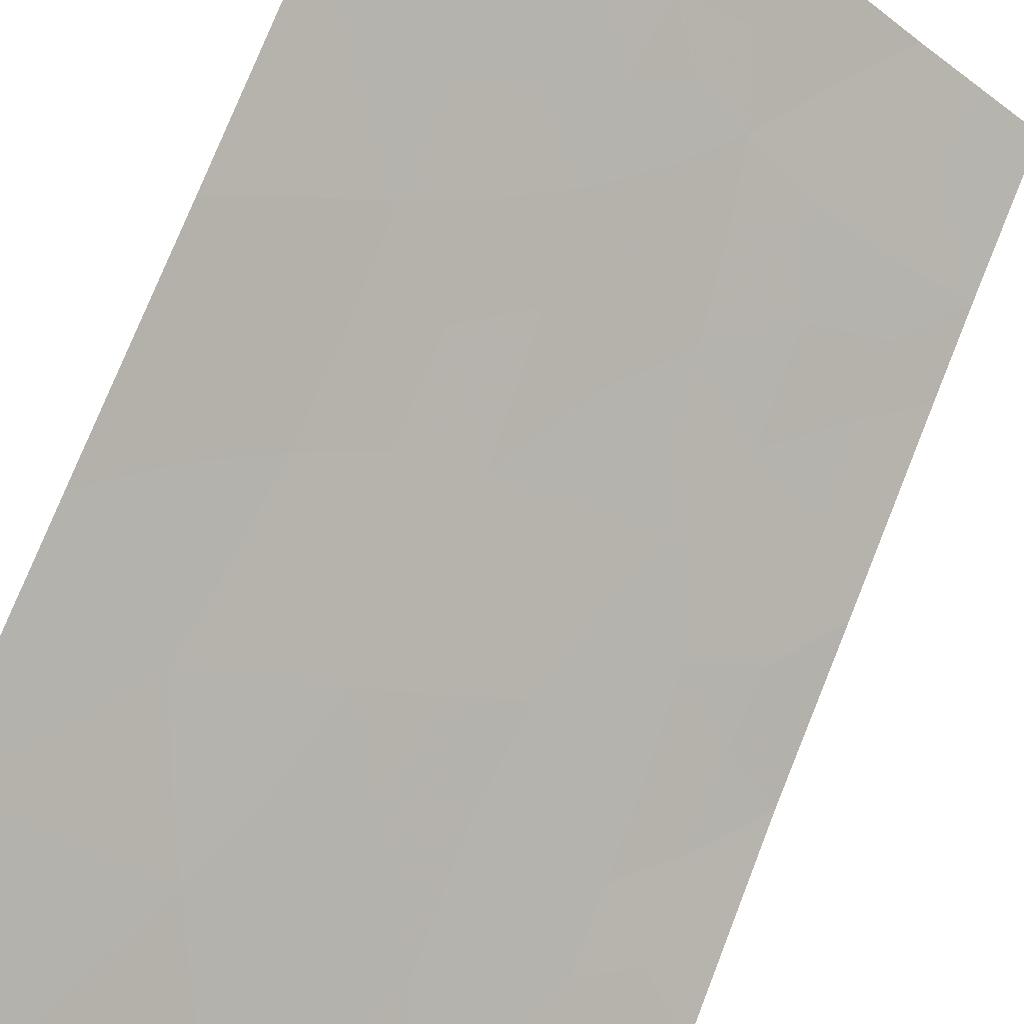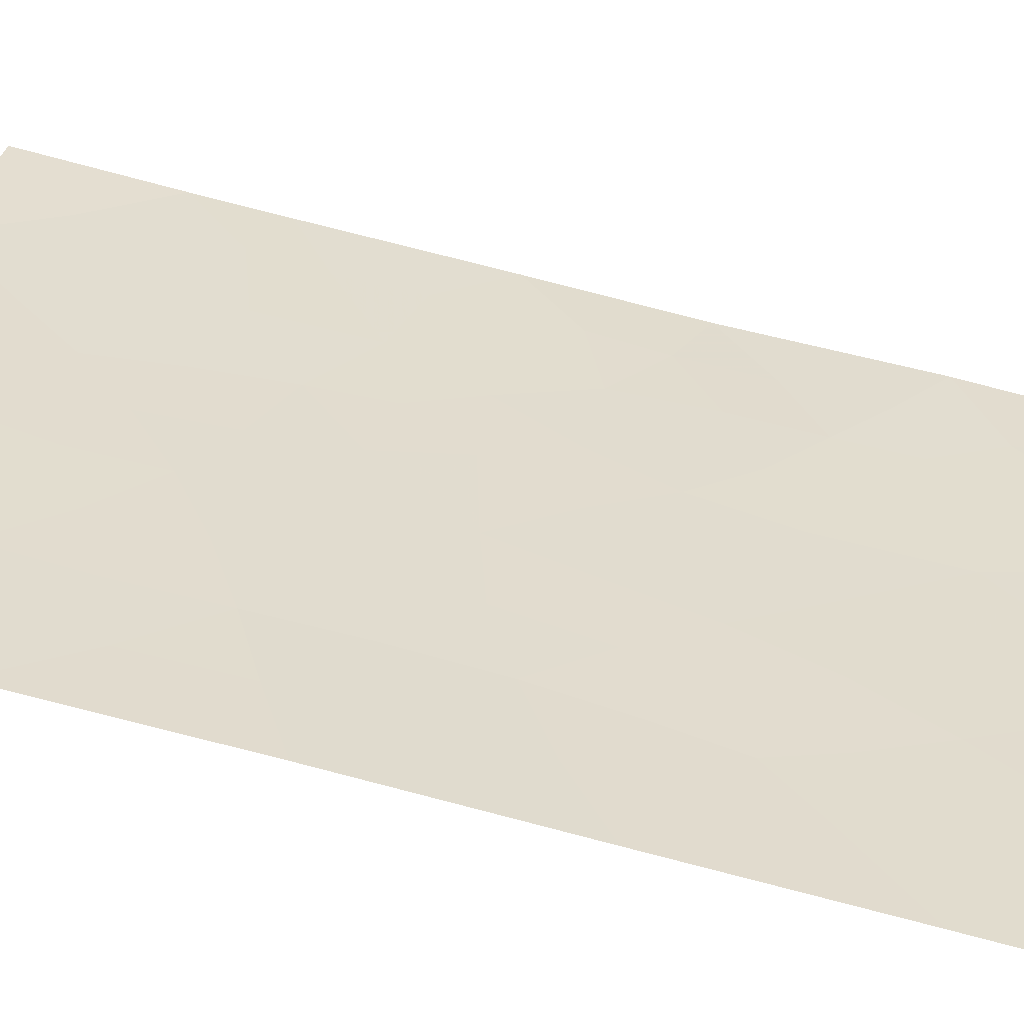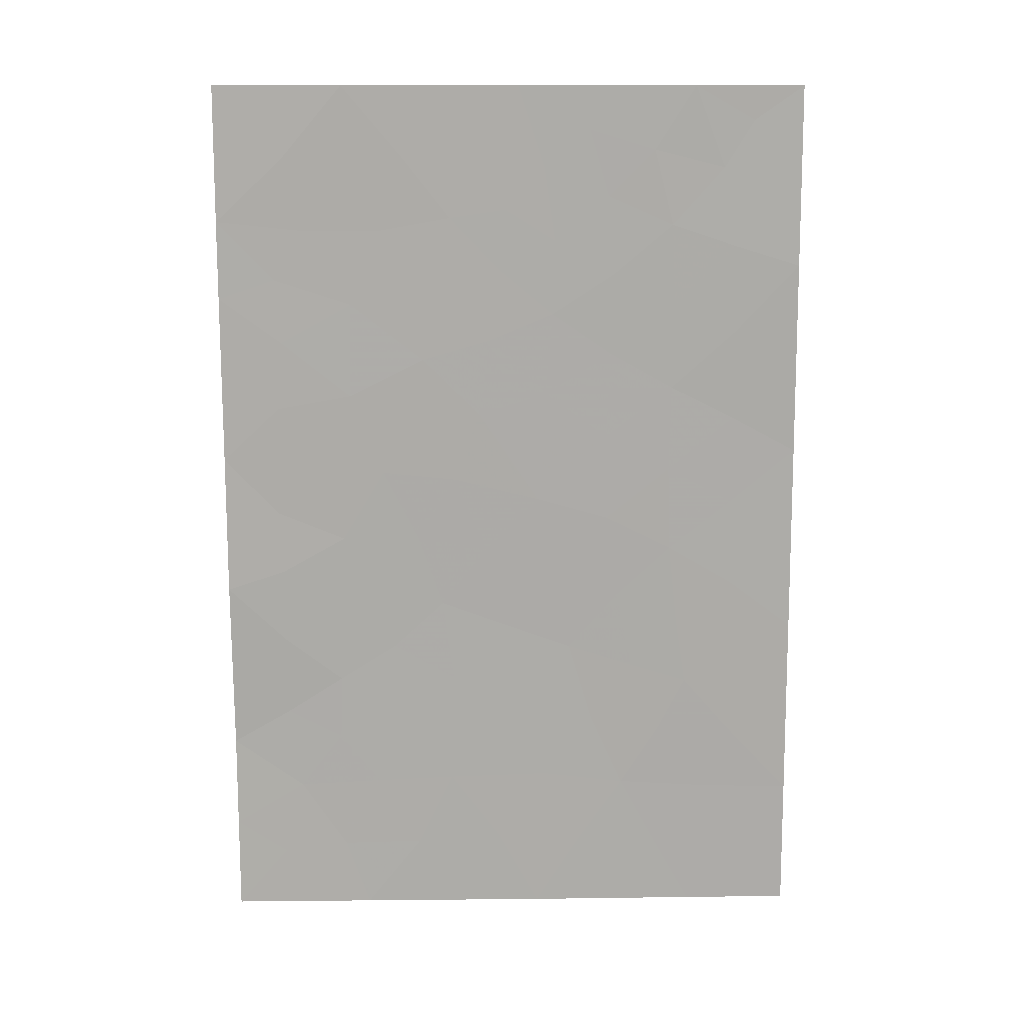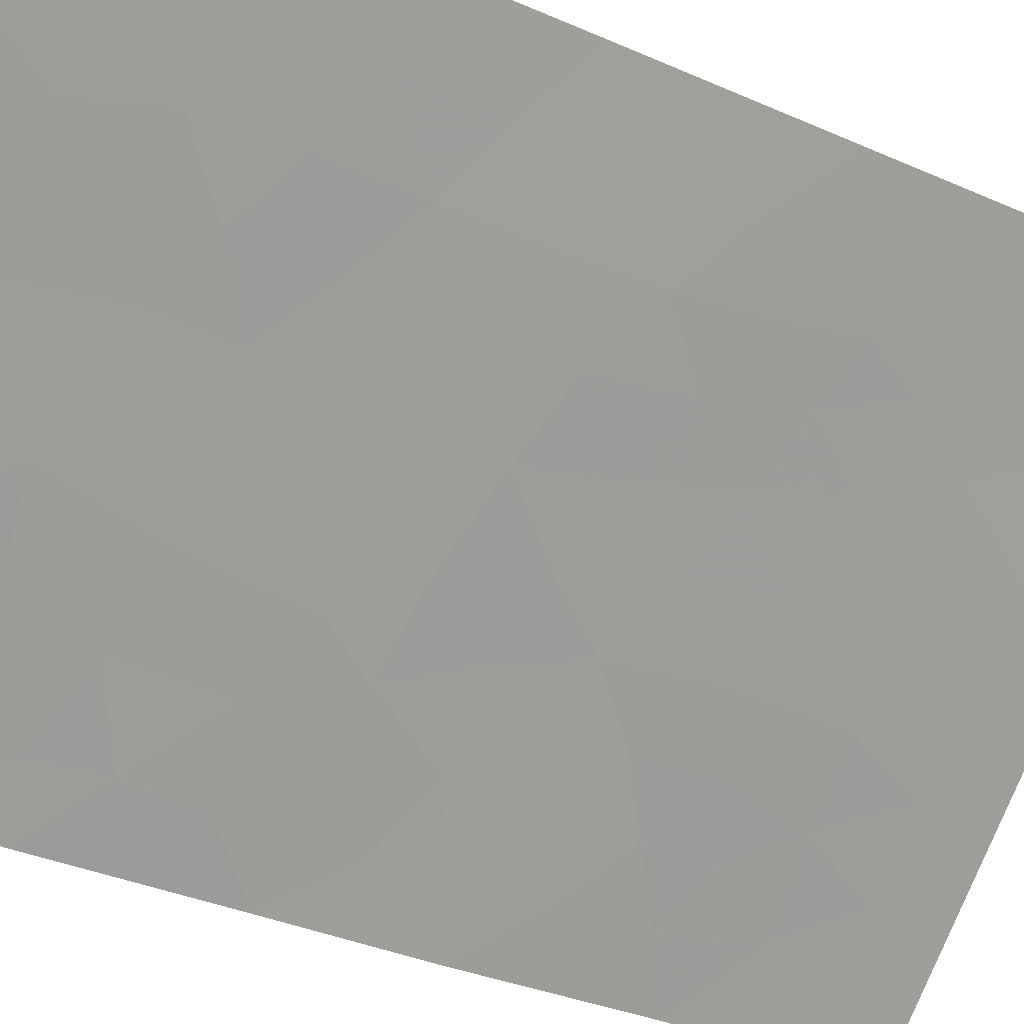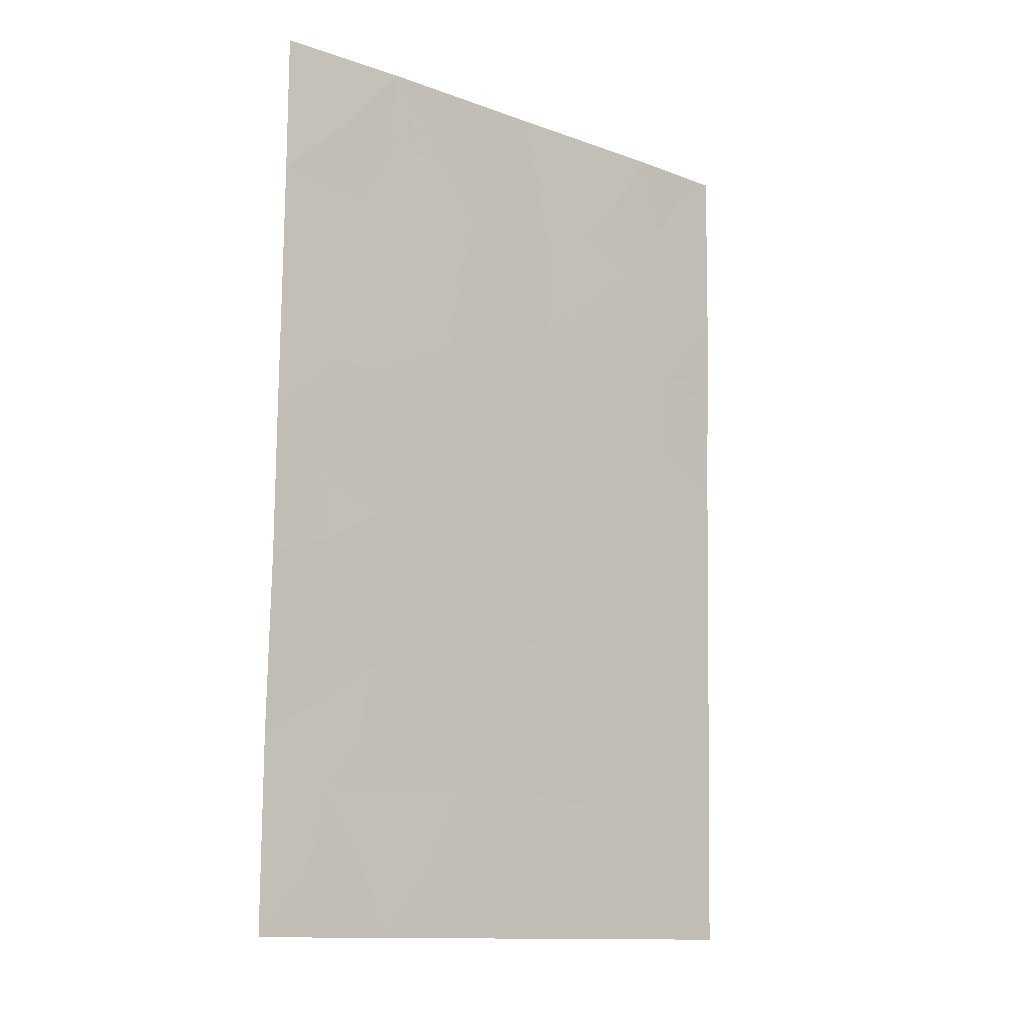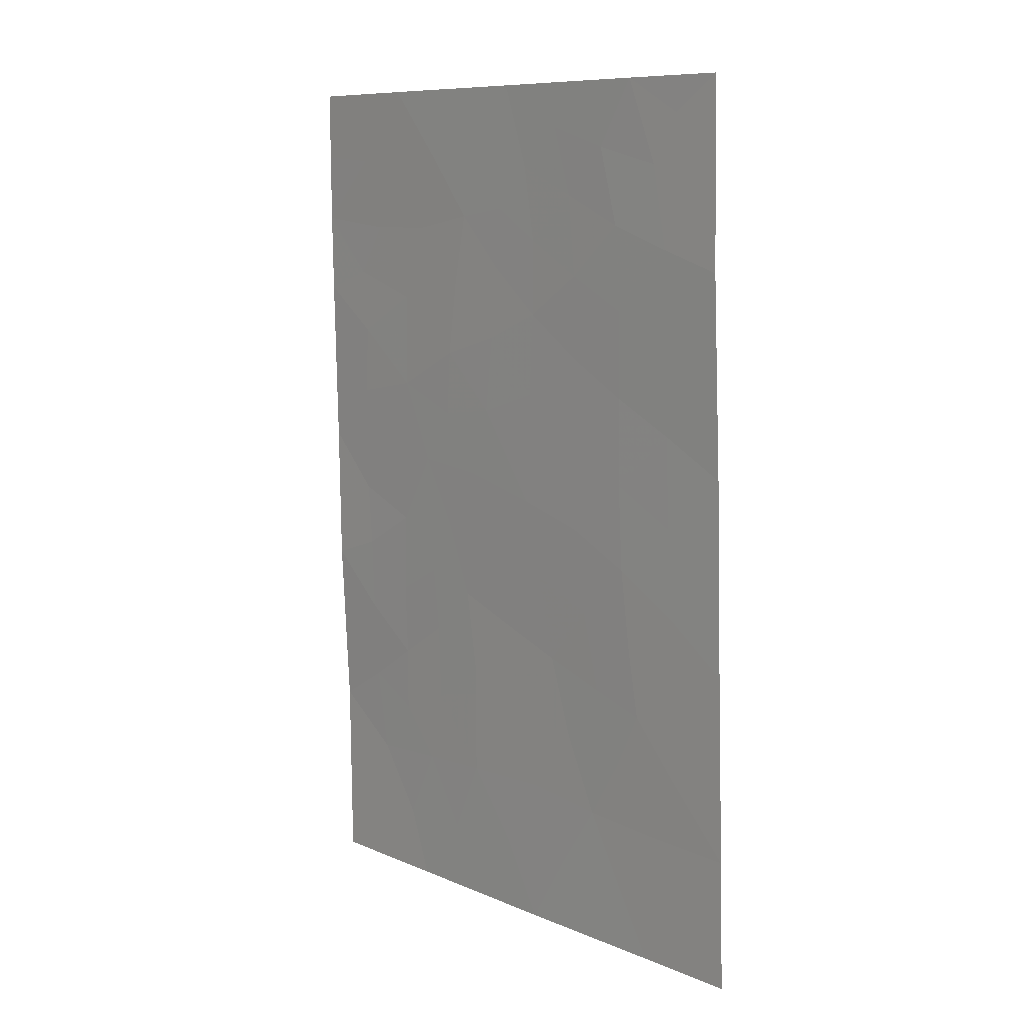
<metadata>
{"format":"obj","ext":"obj","renderer":"f3d","projection":"perspective","resolution":1024,"background":"white","views":[{"elev":77.7,"azim":22.6,"up":"+Z"},{"elev":73.4,"azim":-74.3,"up":"+Z"},{"elev":12.1,"azim":-141.0,"up":"+Y"},{"elev":-36.1,"azim":-120.6,"up":"+Z"},{"elev":-12.6,"azim":179.5,"up":"+Y"},{"elev":9.2,"azim":-91.3,"up":"+Y"}]}
</metadata>
<code>
v 29.69 38 77.94
v 31.15 40.54 76.67
v 27.77 38 79.57
v 27.53 48.89 79.4
v 31.08 44.78 76.56
v 29.35 44.59 78
v 31.1 42.87 76.58
v 26.36 49.14 80.37
v 24.82 47.54 81.71
v 25.92 50 80.7
v 26.17 48.11 80.55
v 30.1 48.02 77.29
v 26.23 43.47 80.68
v 27.36 41.98 79.79
v 31.05 50 76.49
v 29.66 50 77.58
v 31.05 48.15 76.5
v 31.06 47.08 76.52
v 27.8 50 79.15
v 28.56 48.2 78.56
v 24.8 50 81.68
v 24.95 39.76 81.93
v 24.97 38 81.98
v 26.06 38 81.05
v 28.71 39.97 78.72
v 28.75 42.65 78.59
v 31.16 38 76.69
v 24.91 42.29 81.87
v 24.88 44.89 81.81
v 26.07 41.46 80.9
v 29.91 41.51 77.66
v 26.2 45.81 80.62
v 30.41 39.86 77.3
v 26.8 39.88 80.34
v 27.47 46.86 79.51
v 28.88 46.22 78.34
v 27.67 44.2 79.43
v 26.85 48.5 79.97
v 30.52 44 77.05
v 29.81 43.62 77.65
v 30.15 44.7 77.34
v 24.81 48.77 81.7
v 25.62 48.9 81
v 25.49 47.81 81.14
v 30.46 47.34 77.01
v 30.41 46.46 77.07
v 29.65 47 77.69
v 26.86 50 79.92
v 27.04 49.41 79.79
v 29.71 48.81 77.59
v 30.33 49.01 77.07
v 26.15 46.98 80.61
v 25.5 46.61 81.18
v 28.73 50 78.36
v 29.05 49.03 78.13
v 28.26 49.08 78.78
v 27.96 48.32 79.06
v 29.3 48.03 77.95
v 31.12 41.71 76.63
v 30.52 41.01 77.17
v 30.51 42.11 77.12
v 29.3 42 78.15
v 29.34 42.89 78.08
v 29.9 42.51 77.63
v 29.95 40.62 77.66
v 25.31 49.54 81.25
v 25.36 50 81.19
v 24.96 38.88 81.95
v 25.62 38.89 81.39
v 25.52 38 81.51
v 30.35 50 77.04
v 31.05 49.07 76.5
v 28.05 47.49 79.01
v 27.43 47.89 79.51
v 24.85 46.21 81.76
v 25.54 45.37 81.21
v 25.56 42.94 81.28
v 26.16 42.37 80.78
v 25.54 41.81 81.34
v 27.92 41.13 79.34
v 28.07 42.32 79.18
v 28.65 41.52 78.71
v 27.56 45.73 79.47
v 28.15 46.49 78.95
v 28.28 45.43 78.87
v 31.07 45.93 76.54
v 30.47 45.52 77.04
v 29.31 40.93 78.18
v 29.53 39.92 78.03
v 27.13 40.9 80.03
v 26.37 40.72 80.67
v 26.67 41.69 80.39
v 24.89 43.59 81.84
v 25.57 44.15 81.23
v 28.73 38 78.75
v 28.19 39.04 79.18
v 29.09 38.96 78.42
v 24.93 41.03 81.9
v 25.62 40.74 81.32
v 30.62 38.82 77.14
v 31.16 39.27 76.68
v 29 43.63 78.34
v 31.09 43.83 76.57
v 30.49 43.13 77.1
v 30.43 38 77.32
v 29.93 38.93 77.72
v 28.25 43.46 78.98
v 28.57 44.49 78.66
v 26.81 47.42 80.05
v 26.83 42.76 80.21
v 25.95 39.81 81.08
v 26.43 38.92 80.7
v 27.29 38.97 79.95
v 26.91 38 80.31
v 27.67 40.01 79.6
v 26.85 46.3 80.06
v 28.74 47.24 78.43
v 26.91 45.11 80.04
v 29.68 45.7 77.69
v 28.96 45.33 78.31
v 27.52 43.14 79.61
v 26.92 43.92 80.08
v 26.23 44.63 80.63
f 39 40 41
f 42 43 44
f 45 46 47
f 48 19 49
f 4 38 49
f 50 51 12
f 44 52 53
f 54 55 56
f 57 4 56
f 50 58 55
f 59 60 61
f 62 63 64
f 21 67 66
f 10 43 66
f 68 69 70
f 71 72 51
f 57 73 74
f 75 53 76
f 77 78 79
f 80 81 82
f 83 84 85
f 86 87 46
f 88 65 89
f 90 91 92
f 93 94 77
f 95 96 97
f 98 79 99
f 100 33 101
f 63 102 40
f 103 104 39
f 64 104 61
f 88 82 62
f 100 105 106
f 107 108 102
f 38 74 109
f 78 110 92
f 89 106 97
f 111 112 69
f 113 114 112
f 80 115 90
f 113 115 96
f 52 109 116
f 111 99 91
f 47 117 58
f 116 83 118
f 87 41 119
f 85 120 108
f 84 73 117
f 107 81 121
f 118 122 123
f 122 121 110
f 76 123 94
f 5 39 41
f 41 40 6
f 9 42 44
f 42 21 66
f 44 43 11
f 12 45 47
f 45 18 46
f 47 46 119
f 19 4 49
f 49 38 8
f 50 16 51
f 12 51 17
f 9 44 53
f 44 11 52
f 53 52 32
f 19 54 56
f 54 16 55
f 56 55 20
f 20 57 56
f 56 4 19
f 16 50 55
f 50 12 58
f 55 58 20
f 7 59 61
f 59 2 60
f 61 60 31
f 31 62 64
f 62 26 63
f 64 63 40
f 31 60 65
f 65 60 33
f 10 66 67
f 43 10 8
f 23 68 70
f 68 22 69
f 70 69 24
f 16 71 51
f 71 15 72
f 51 72 17
f 17 45 12
f 45 17 18
f 4 57 74
f 57 20 73
f 74 73 35
f 29 75 76
f 75 9 53
f 76 53 32
f 28 77 79
f 77 13 78
f 79 78 30
f 25 80 82
f 80 14 81
f 82 81 26
f 37 83 85
f 83 35 84
f 85 84 36
f 18 86 46
f 86 5 87
f 46 87 119
f 25 88 89
f 88 31 65
f 89 65 33
f 14 90 92
f 90 34 91
f 92 91 30
f 28 93 77
f 93 29 94
f 77 94 13
f 95 3 96
f 22 98 99
f 98 28 79
f 99 79 30
f 27 100 101
f 101 33 2
f 63 26 102
f 40 102 6
f 5 103 39
f 103 7 104
f 39 104 40
f 31 64 61
f 64 40 104
f 61 104 7
f 31 88 62
f 88 25 82
f 62 82 26
f 33 100 106
f 100 27 105
f 106 105 1
f 26 107 102
f 107 37 108
f 102 108 6
f 11 38 109
f 38 4 74
f 109 74 35
f 30 78 92
f 78 13 110
f 92 110 14
f 89 33 106
f 22 111 69
f 111 34 112
f 69 112 24
f 34 113 112
f 113 3 114
f 112 114 24
f 14 80 90
f 80 25 115
f 90 115 34
f 3 113 96
f 113 34 115
f 96 115 25
f 32 52 116
f 52 11 109
f 116 109 35
f 34 111 91
f 111 22 99
f 91 99 30
f 36 47 119
f 12 47 58
f 47 36 117
f 58 117 20
f 32 116 118
f 116 35 83
f 118 83 37
f 87 5 41
f 119 41 6
f 37 85 108
f 85 36 120
f 108 120 6
f 36 119 120
f 120 119 6
f 36 84 117
f 84 35 73
f 117 73 20
f 107 26 81
f 121 81 14
f 32 118 123
f 118 37 122
f 123 122 13
f 13 122 110
f 110 121 14
f 29 76 94
f 76 32 123
f 94 123 13
f 48 49 8
f 42 66 43
f 60 2 33
f 48 8 10
f 8 38 11
f 8 11 43
f 97 96 25
f 1 95 97
f 97 106 1
f 25 89 97
f 37 107 121
f 122 37 121

</code>
